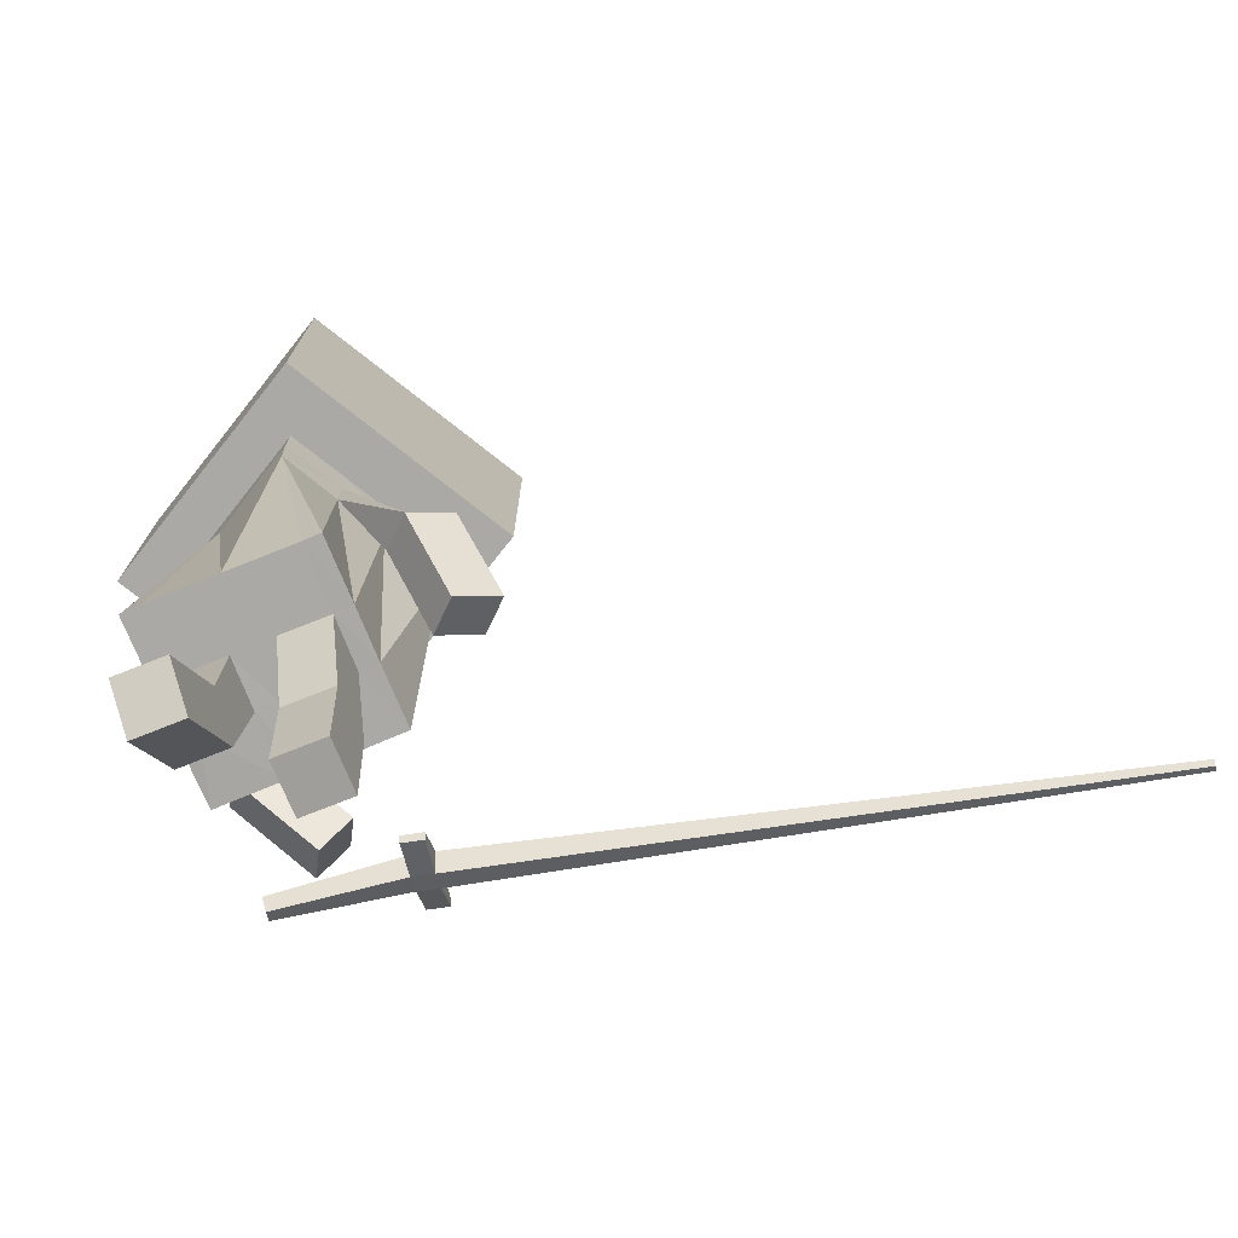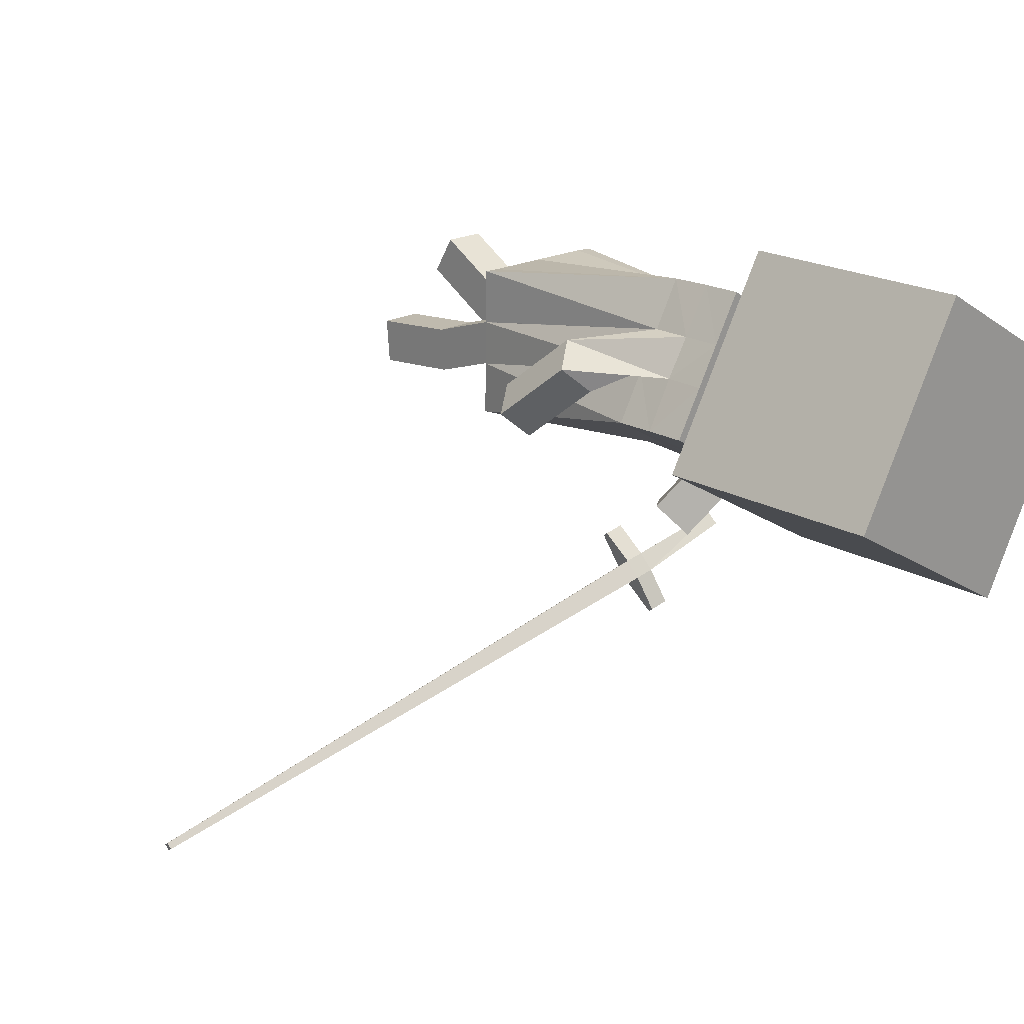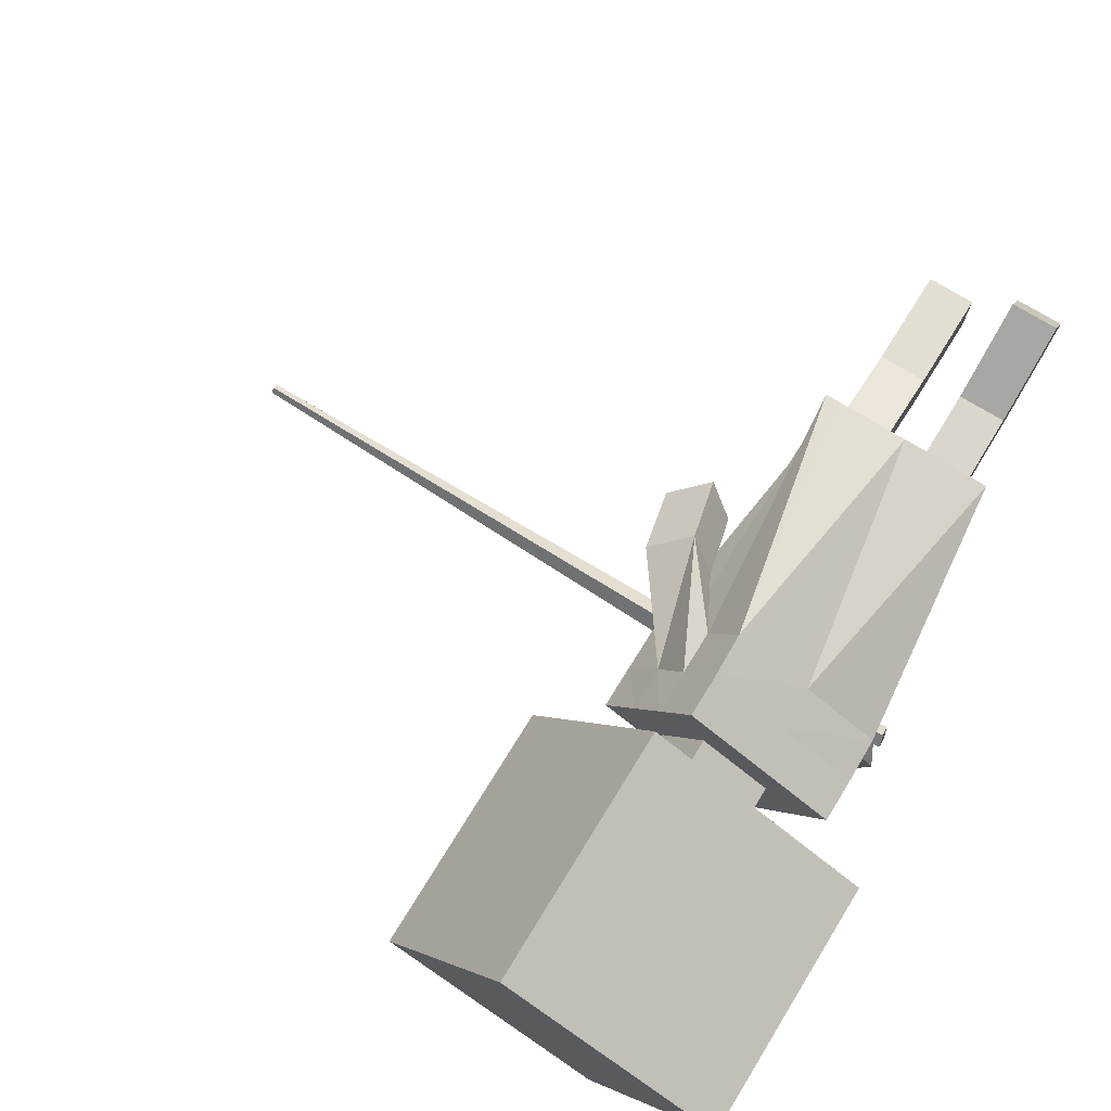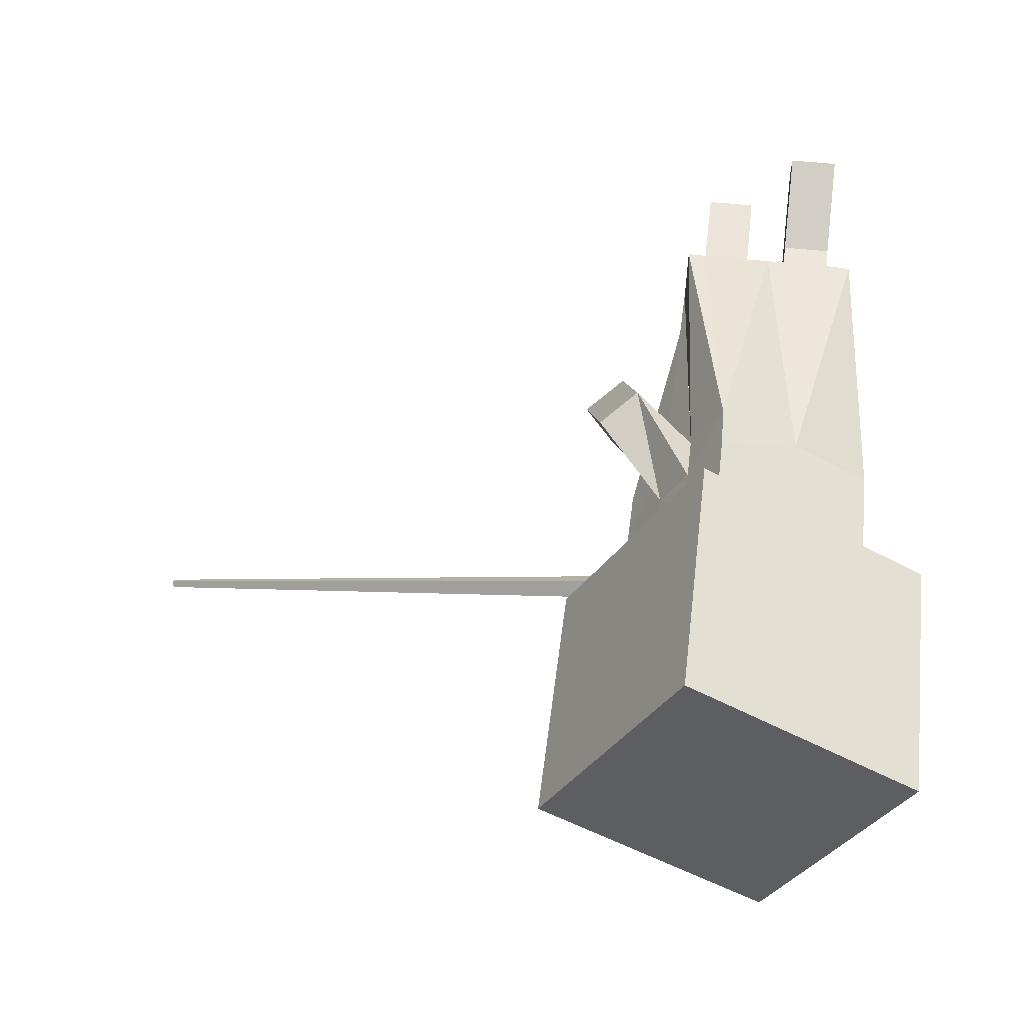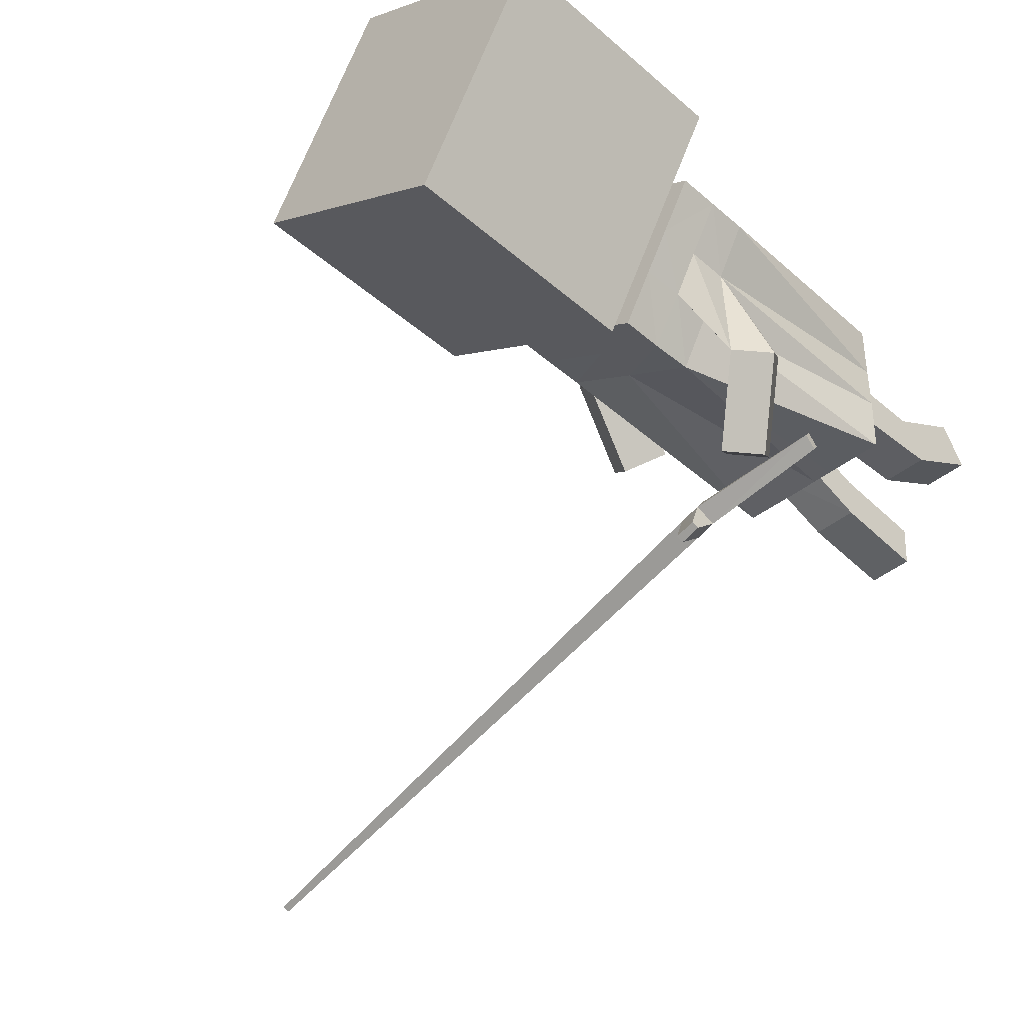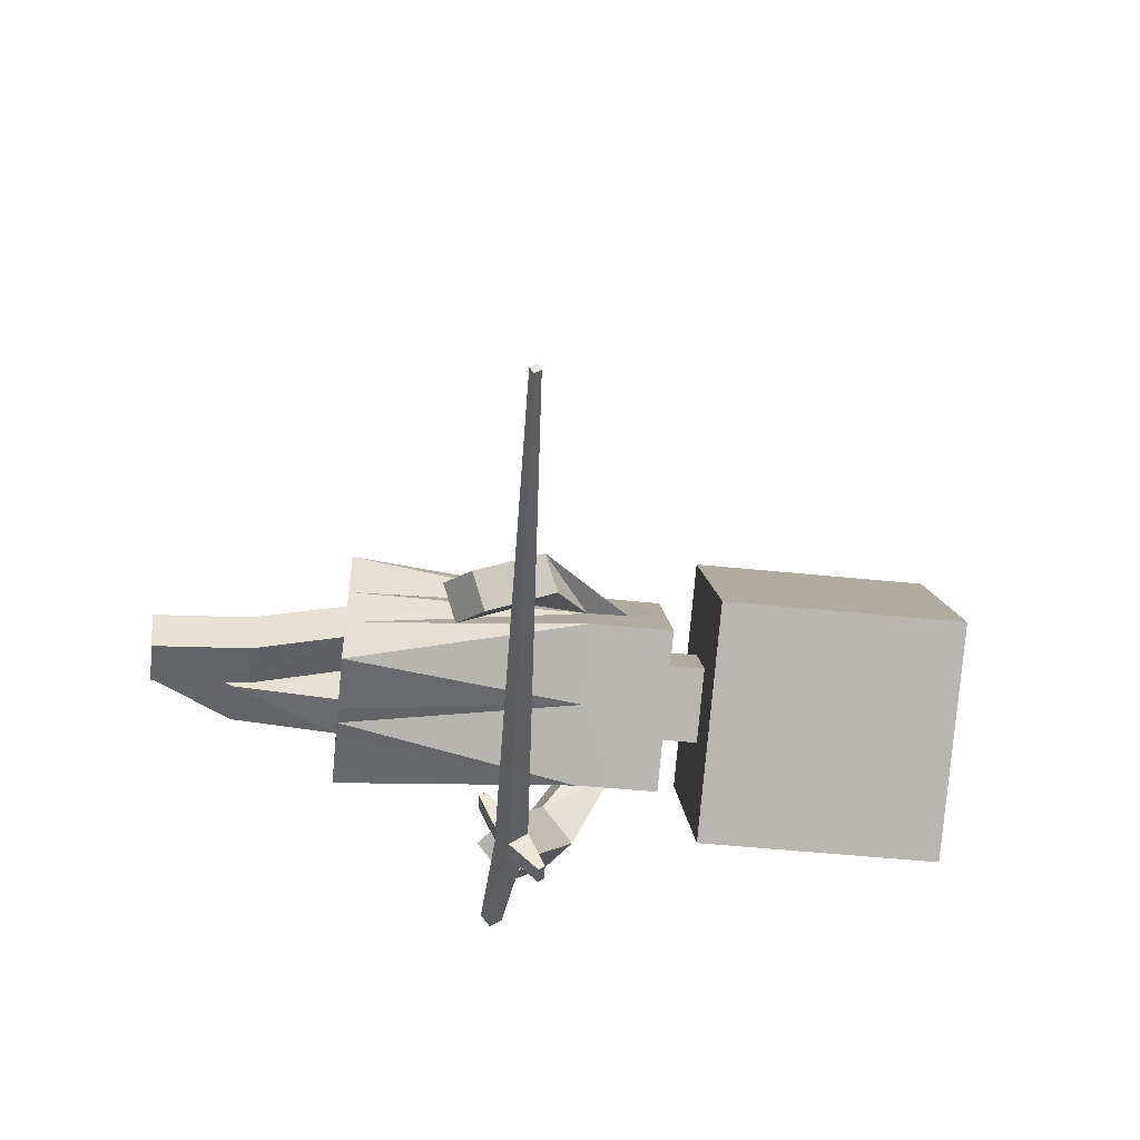
<metadata>
{"format":"obj","ext":"obj","renderer":"f3d","projection":"perspective","resolution":1024,"background":"white","views":[{"elev":-75.4,"azim":21.6,"up":"+Y"},{"elev":20.2,"azim":136.2,"up":"+Z"},{"elev":73.1,"azim":-148.4,"up":"+Z"},{"elev":49.8,"azim":-173.1,"up":"+Z"},{"elev":-42.7,"azim":-135.8,"up":"+Z"},{"elev":-51.5,"azim":83.7,"up":"+Z"}]}
</metadata>
<code>
o Plane_Plane.002
v -0.1824 0.271 -0.3416
v 0.009805 0.2912 -0.3728
v -0.1815 0.2529 -0.3568
v 0.0039 0.2641 -0.3921
v -0.1778 0.2568 -0.3247
v 0.01437 0.2712 -0.3461
v -0.1767 0.2389 -0.34
v 0.008465 0.2441 -0.3653
v 0.04152 0.2894 -0.3798
v 0.03556 0.2621 -0.3992
v 0.04613 0.2692 -0.3528
v 0.04017 0.2419 -0.3722
v 0.9902 0.2132 -0.5842
v 0.9883 0.2046 -0.5903
v 0.9916 0.2068 -0.5757
v 0.9898 0.1982 -0.5818
v 0.02056 0.2267 -0.3048
v 0.01852 0.2174 -0.3115
v 0.05227 0.2247 -0.3117
v 0.05024 0.2154 -0.3184
v -0.000253 0.3179 -0.4267
v -0.002286 0.3086 -0.4333
v 0.03146 0.3159 -0.4336
v 0.02943 0.3066 -0.4402
v 0.1287 0.3682 0.02905
v 0.09177 0.3681 0.09271
v 0.06856 0.5576 0.2538
v 0.06856 0.9326 0.2538
v 0.2563 0.5576 -0.07081
v 0.2563 0.9326 -0.07081
v 0.1732 0.3681 -0.04923
v 0.04849 0.3681 0.1699
v 0.02172 0.5576 0.07844
v 0.08094 0.5576 -0.02396
v 0.02172 0.4961 0.07844
v 0.08094 0.4961 -0.02396
v 0.1297 0.4317 0.03036
v 0.09186 0.432 0.09285
v 0.04646 0.4961 0.1711
v 0.1736 0.4961 -0.0487
v 0.1736 0.4321 -0.0487
v 0.04646 0.4321 0.1711
v 0.1235 -0.003909 0.1268
v 0.1271 -0.003909 -0.1255
v 0.09175 0.4961 0.09276
v 0.1246 -0.003909 0.03646
v 0.1287 0.4961 0.02893
v 0.221 0.2031 -0.09964
v 0.1678 0.1627 -0.06846
v 0.2634 0.1791 -0.05819
v 0.2103 0.1387 -0.027
v 0.1249 -0.003909 0.03604
v 0.09789 -0.003909 0.1258
v 0.09962 -0.003909 -0.1261
v 0.09803 -0.003809 0.03423
v 0.1255 -0.003909 -0.03844
v 0.09803 -0.003428 -0.03997
v 0.02814 -0.003909 -0.1282
v 0.02814 -0.003682 -0.03908
v 0.02799 -0.003909 0.1257
v 0.02814 -0.003824 0.03441
v 0.09803 -0.2988 -0.02579
v 0.09803 -0.2921 -0.09902
v 0.02814 -0.2921 -0.09894
v 0.02814 -0.2988 -0.02574
v 0.1808 0.2509 0.06807
v 0.234 0.2913 0.03687
v 0.1919 0.3156 -0.003952
v 0.1383 0.2749 0.02661
v 0.02814 -0.1494 -0.01219
v 0.09803 -0.1494 -0.01224
v 0.09803 -0.1427 -0.08547
v 0.02814 -0.1428 -0.08529
v -0.06342 0.3681 0.1075
v 0.06351 0.3681 -0.1123
v -0.0911 0.3681 -0.09818
v -0.128 0.3681 -0.03439
v -0.2561 0.5576 0.06606
v -0.2561 0.9326 0.06606
v -0.06831 0.5576 -0.2586
v -0.06831 0.9326 -0.2586
v -0.04756 0.3681 -0.175
v -0.1721 0.3681 0.04612
v -0.08068 0.5576 0.01921
v -0.02146 0.5576 -0.08319
v -0.06342 0.4321 0.1075
v 0.06368 0.4321 -0.1123
v -0.08068 0.4961 0.01921
v -0.02146 0.4961 -0.08319
v -0.09257 0.4314 -0.09746
v -0.1285 0.4321 -0.03468
v -0.1733 0.4961 0.04396
v -0.0462 0.4961 -0.1758
v -0.0462 0.4321 -0.1758
v -0.1733 0.4321 0.04396
v -0.1297 -0.003909 0.1234
v -0.1255 -0.003909 -0.1299
v -0.128 0.4961 -0.03434
v -0.1284 -0.003909 0.03282
v -0.0911 0.4961 -0.09818
v 0.094 0.9326 -0.1647
v 0.094 0.5576 -0.1647
v -0.09374 0.9326 0.1599
v -0.09374 0.5576 0.1599
v 0.02974 0.5576 -0.05357
v -0.02948 0.5576 0.04883
v 0.02974 0.4961 -0.05357
v -0.02948 0.4961 0.04883
v 0.06368 0.4961 -0.1123
v -0.06342 0.4961 0.1075
v -0.000821 -0.003909 -0.128
v -0.001787 -0.003909 0.1256
v -0.07949 0.2236 -0.2849
v -0.1079 0.2725 -0.3321
v -0.03107 0.2636 -0.2726
v -0.05947 0.3126 -0.3198
v -0.001485 -0.003909 0.03516
v -0.1284 -0.003909 0.03339
v -0.1012 -0.003909 0.1254
v -0.0985 -0.003909 -0.1292
v -0.101 -0.004036 0.03238
v -0.1282 -0.003909 -0.03883
v -0.101 -0.00608 -0.04199
v -0.001485 -0.003909 -0.03833
v -0.03111 -0.003909 -0.1282
v -0.03111 -0.004841 -0.03989
v -0.03126 -0.003909 0.1256
v -0.03111 -0.003992 0.03335
v -0.101 -0.2651 0.1109
v -0.101 -0.3028 0.04772
v -0.03111 -0.3028 0.04779
v -0.03111 -0.2651 0.1109
v -0.1388 0.3741 -0.2084
v -0.1104 0.3252 -0.1611
v -0.1592 0.2857 -0.1735
v -0.1872 0.3341 -0.2207
v -0.03111 -0.1363 0.03401
v -0.101 -0.1364 0.03397
v -0.101 -0.1739 -0.02923
v -0.03111 -0.174 -0.0291
f 4 3 1
f 4 8 7
f 8 6 5
f 2 1 5
f 3 7 5
f 8 18 17
f 12 16 15
f 9 23 21
f 6 11 9
f 8 4 10
f 15 16 14
f 10 9 13
f 9 11 15
f 10 14 16
f 18 20 19
f 12 20 18
f 11 19 20
f 11 6 17
f 21 23 24
f 4 2 21
f 10 24 23
f 10 4 22
f 101 30 29
f 30 28 27
f 34 36 107
f 27 33 34
f 102 29 34
f 35 45 36
f 33 35 36
f 87 41 31
f 38 42 32
f 45 38 37
f 41 37 25
f 42 86 74
f 36 40 109
f 117 61 60
f 44 54 75
f 26 32 43
f 45 39 42
f 47 37 41
f 110 86 42
f 40 41 87
f 35 108 110
f 112 60 32
f 33 106 108
f 67 66 51
f 30 101 103
f 104 106 33
f 103 104 27
f 50 51 49
f 69 68 48
f 67 50 48
f 69 49 51
f 53 55 46
f 56 52 55
f 44 56 57
f 52 56 25
f 31 25 56
f 124 59 61
f 111 58 59
f 71 70 65
f 61 55 53
f 58 54 57
f 64 63 62
f 73 72 63
f 72 71 62
f 73 64 65
f 26 69 66
f 25 37 67
f 25 68 69
f 37 38 66
f 59 73 70
f 57 55 71
f 57 72 73
f 55 61 70
f 102 80 81
f 81 80 78
f 107 89 85
f 85 84 78
f 102 105 85
f 100 98 89
f 89 88 84
f 75 82 94
f 77 83 95
f 90 91 98
f 82 76 90
f 83 74 86
f 109 93 89
f 127 128 117
f 125 120 82
f 99 96 83
f 98 91 95
f 94 90 100
f 92 95 86
f 109 87 94
f 88 92 110
f 119 127 74
f 84 88 108
f 134 115 116
f 103 101 81
f 84 106 104
f 78 104 103
f 115 113 114
f 136 114 113
f 113 115 134
f 116 114 136
f 96 99 121
f 121 118 122
f 123 122 97
f 77 76 122
f 97 122 76
f 124 117 128
f 111 124 126
f 138 129 132
f 119 121 128
f 125 126 123
f 131 132 129
f 140 131 130
f 130 129 138
f 132 131 140
f 133 136 77
f 76 135 134
f 77 136 135
f 90 134 133
f 137 140 126
f 123 139 138
f 140 139 123
f 121 138 137
f 2 4 1
f 3 4 7
f 7 8 5
f 6 2 5
f 1 3 5
f 6 8 17
f 11 12 15
f 2 9 21
f 2 6 9
f 12 8 10
f 13 15 14
f 14 10 13
f 13 9 15
f 12 10 16
f 17 18 19
f 8 12 18
f 12 11 20
f 19 11 17
f 22 21 24
f 22 4 21
f 9 10 23
f 24 10 22
f 102 101 29
f 29 30 27
f 105 34 107
f 29 27 34
f 105 102 34
f 40 36 47
f 35 39 45
f 47 36 45
f 34 33 36
f 75 87 31
f 26 38 32
f 47 45 37
f 31 41 25
f 32 42 74
f 107 36 109
f 112 117 60
f 111 75 58
f 31 44 75
f 54 58 75
f 46 26 43
f 38 45 42
f 40 47 41
f 39 110 42
f 109 40 87
f 39 35 110
f 43 32 53
f 74 112 32
f 60 53 32
f 35 33 108
f 50 67 51
f 28 30 103
f 27 104 33
f 28 103 27
f 48 50 49
f 49 69 48
f 68 67 48
f 66 69 51
f 43 53 46
f 57 56 55
f 54 44 57
f 26 52 25
f 44 31 56
f 117 124 61
f 124 111 59
f 62 71 65
f 60 61 53
f 59 58 57
f 65 64 62
f 64 73 63
f 63 72 62
f 70 73 65
f 38 26 66
f 68 25 67
f 26 25 69
f 67 37 66
f 61 59 70
f 72 57 71
f 59 57 73
f 71 55 70
f 101 102 81
f 79 81 78
f 105 107 85
f 80 85 78
f 80 102 85
f 88 89 98
f 93 100 89
f 98 92 88
f 85 89 84
f 87 75 94
f 91 77 95
f 100 90 98
f 94 82 90
f 95 83 86
f 107 109 89
f 112 127 117
f 82 75 111
f 111 125 82
f 120 97 82
f 77 99 83
f 92 98 95
f 93 94 100
f 110 92 86
f 93 109 94
f 108 88 110
f 74 83 96
f 96 119 74
f 127 112 74
f 106 84 108
f 133 134 116
f 79 103 81
f 78 84 104
f 79 78 103
f 116 115 114
f 135 136 113
f 135 113 134
f 133 116 136
f 119 96 121
f 123 121 122
f 120 123 97
f 118 77 122
f 82 97 76
f 126 124 128
f 125 111 126
f 137 138 132
f 127 119 128
f 120 125 123
f 130 131 129
f 139 140 130
f 139 130 138
f 137 132 140
f 91 133 77
f 90 76 134
f 76 77 135
f 91 90 133
f 128 137 126
f 121 123 138
f 126 140 123
f 128 121 137

</code>
